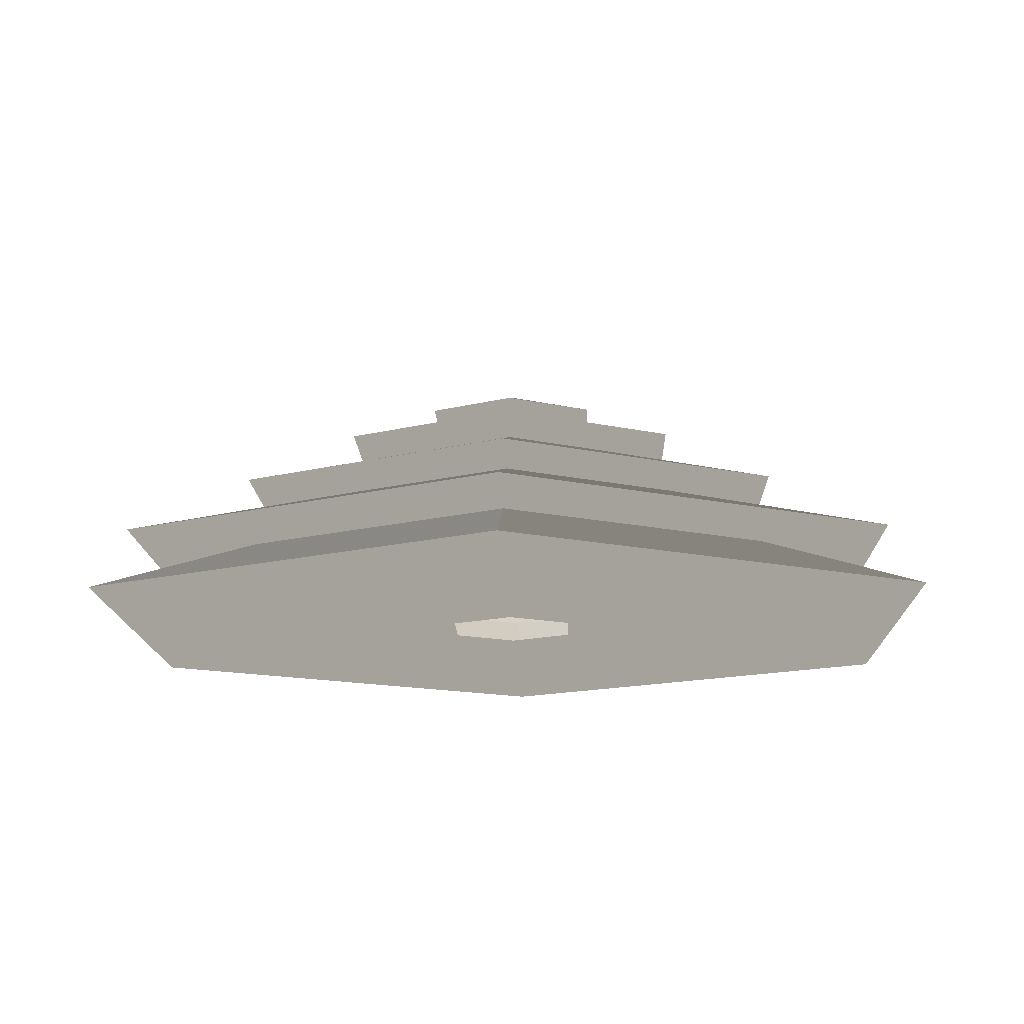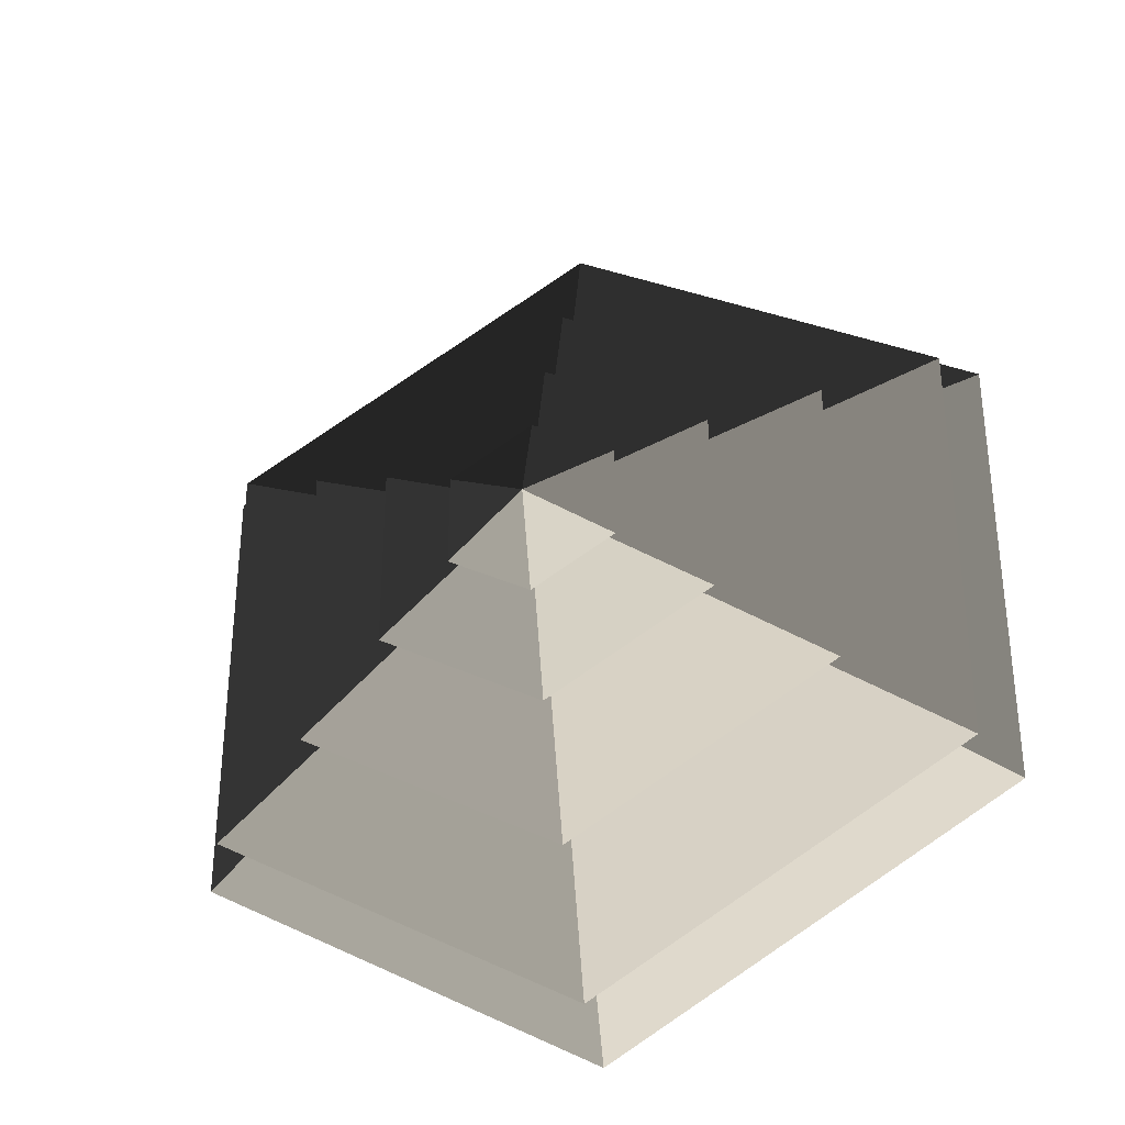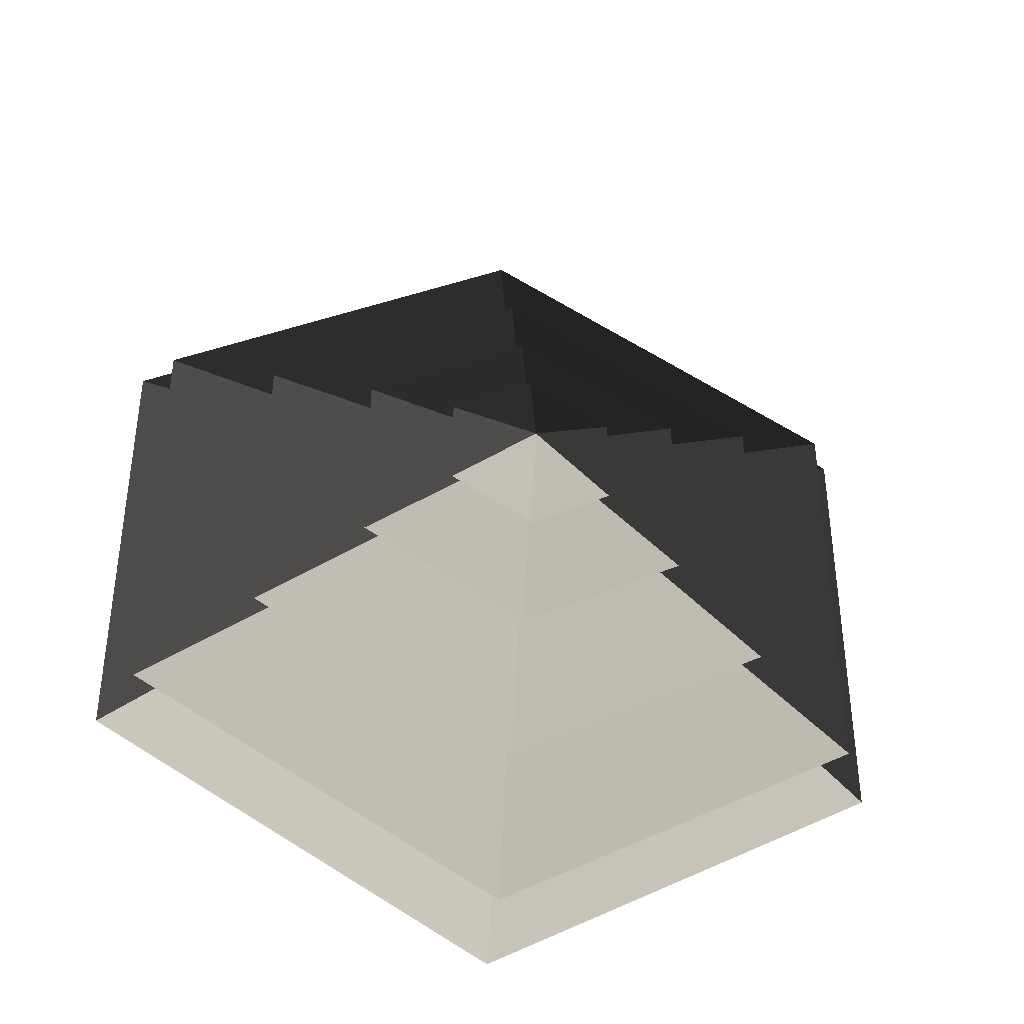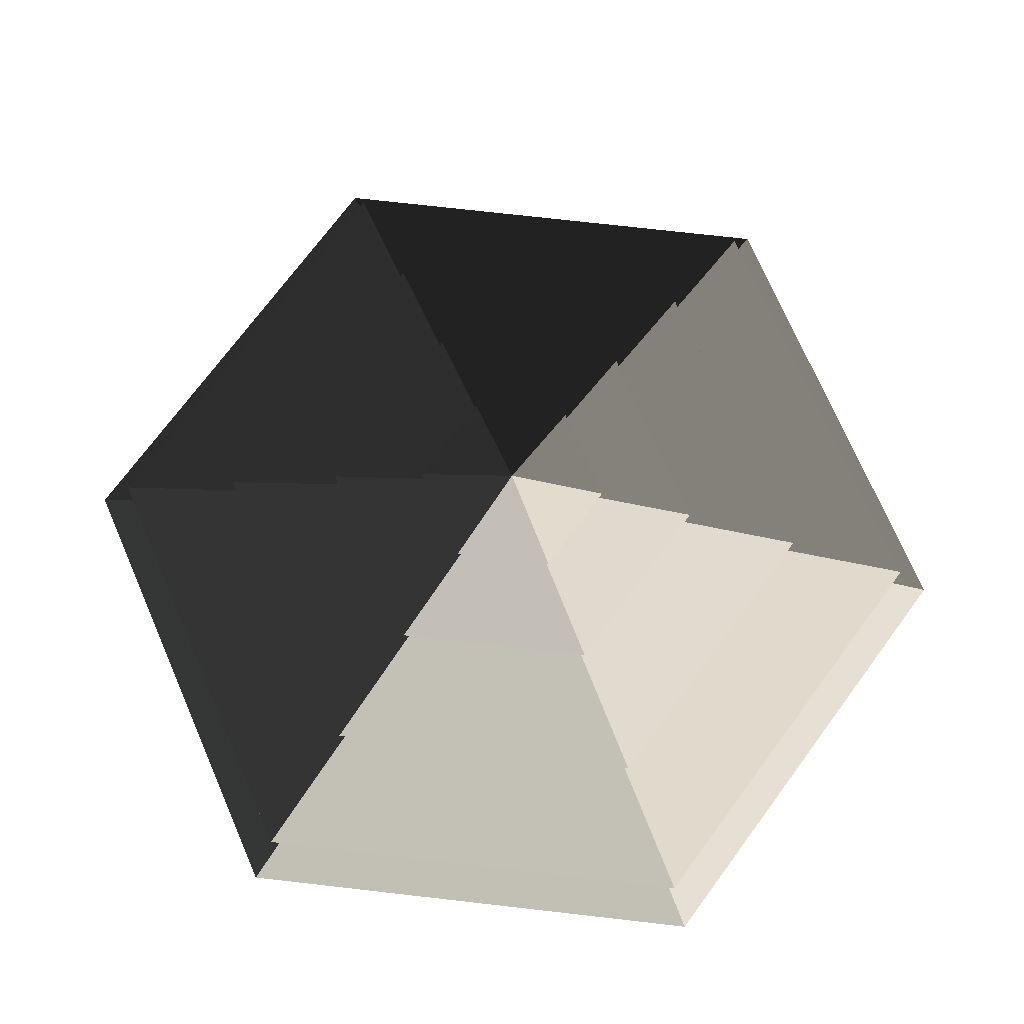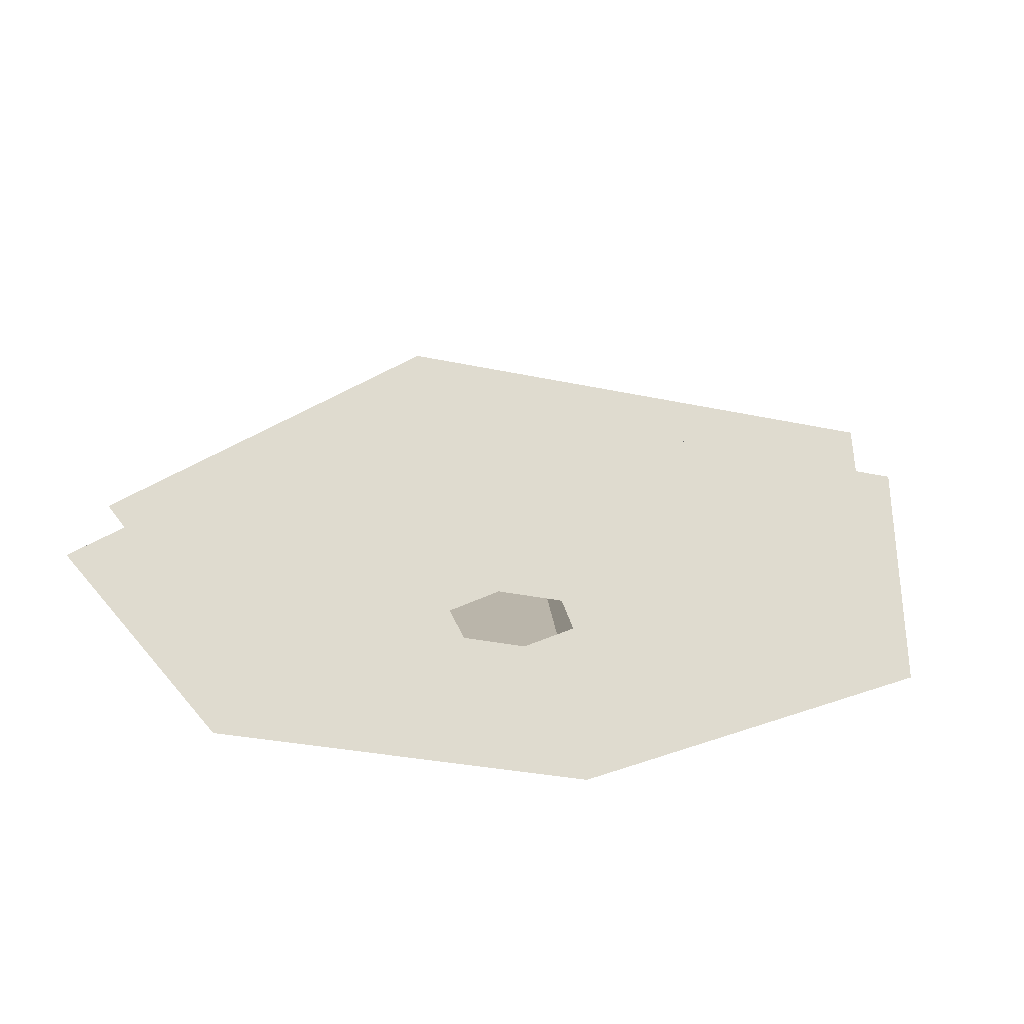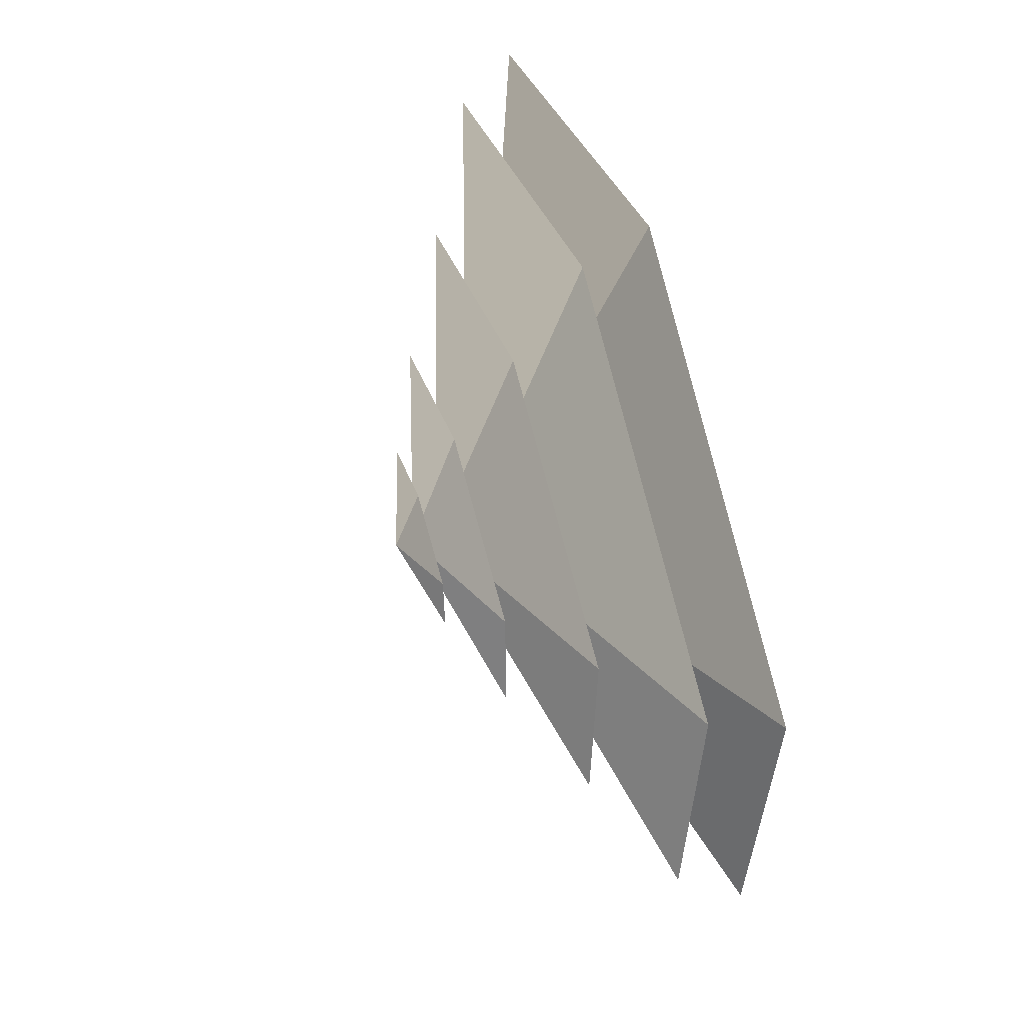
<metadata>
{"format":"obj","ext":"obj","renderer":"f3d","projection":"perspective","resolution":1024,"background":"white","views":[{"elev":-13.5,"azim":-58.4,"up":"+Z"},{"elev":-33.5,"azim":16.9,"up":"+Y"},{"elev":-39.4,"azim":-11.0,"up":"+Y"},{"elev":73.2,"azim":-23.5,"up":"+Z"},{"elev":-28.2,"azim":11.4,"up":"+Z"},{"elev":62.0,"azim":72.0,"up":"+Y"}]}
</metadata>
<code>
v -10.39 6 3.994
v -70.82 40.89 3.994
v -70.82 -40.89 3.994
v -10.39 -6 3.994
v 9.019e-06 12 3.994
v 9.019e-06 81.78 3.994
v 10.39 6 3.994
v 70.82 40.89 3.994
v 9.019e-06 -81.78 3.994
v 9.019e-06 -12 3.994
v 70.82 -40.89 3.994
v 10.39 -6 3.994
v 9.019e-06 81.78 3.994
v 9.019e-06 51.36 14.77
v -44.48 25.68 14.77
v -70.82 40.89 3.994
v -44.48 25.68 14.77
v -65.28 37.69 14.77
v -65.28 -37.69 14.77
v -44.48 -25.68 14.77
v 9.019e-06 51.36 14.77
v 9.019e-06 75.38 14.77
v 44.48 25.68 14.77
v 65.28 37.69 14.77
v 9.019e-06 -75.38 14.77
v 9.019e-06 -51.36 14.77
v 65.28 -37.69 14.77
v 44.48 -25.68 14.77
v -70.82 -40.89 3.994
v -44.48 -25.68 14.77
v 9.019e-06 -51.36 14.77
v 9.019e-06 -81.78 3.994
v 70.82 -40.89 3.994
v 44.48 -25.68 14.77
v 44.48 25.68 14.77
v 70.82 40.89 3.994
v -70.82 40.89 3.994
v -44.48 25.68 14.77
v -44.48 -25.68 14.77
v -70.82 -40.89 3.994
v 9.019e-06 -81.78 3.994
v 9.019e-06 -51.36 14.77
v 44.48 -25.68 14.77
v 70.82 -40.89 3.994
v 70.82 40.89 3.994
v 44.48 25.68 14.77
v 9.019e-06 51.36 14.77
v 9.019e-06 81.78 3.994
v 9.019e-06 75.38 14.77
v 9.019e-06 33.42 26.26
v -28.94 16.71 26.26
v -65.28 37.69 14.77
v -28.94 16.71 26.26
v -46.13 26.63 26.26
v -46.13 -26.63 26.26
v -28.94 -16.71 26.26
v 9.019e-06 33.42 26.26
v 9.019e-06 53.27 26.26
v 28.94 16.71 26.26
v 46.13 26.63 26.26
v 9.019e-06 -53.27 26.26
v 9.019e-06 -33.42 26.26
v 46.13 -26.63 26.26
v 28.94 -16.71 26.26
v -65.28 -37.69 14.77
v -28.94 -16.71 26.26
v 9.019e-06 -33.42 26.26
v 9.019e-06 -75.38 14.77
v 65.28 -37.69 14.77
v 28.94 -16.71 26.26
v 28.94 16.71 26.26
v 65.28 37.69 14.77
v -65.28 37.69 14.77
v -28.94 16.71 26.26
v -28.94 -16.71 26.26
v -65.28 -37.69 14.77
v 9.019e-06 -75.38 14.77
v 9.019e-06 -33.42 26.26
v 28.94 -16.71 26.26
v 65.28 -37.69 14.77
v 65.28 37.69 14.77
v 28.94 16.71 26.26
v 9.019e-06 33.42 26.26
v 9.019e-06 75.38 14.77
v -46.13 -26.63 26.26
v -13.19 -7.617 36.94
v 9.019e-06 -15.23 36.94
v 9.019e-06 -53.27 26.26
v 9.019e-06 -15.23 36.94
v 9.019e-06 -32.93 36.94
v 28.51 -16.46 36.94
v 13.19 -7.617 36.94
v -13.19 -7.617 36.94
v -28.51 -16.46 36.94
v 28.51 16.46 36.94
v 13.19 7.617 36.94
v 9.019e-06 32.93 36.94
v 9.019e-06 15.23 36.94
v -28.51 16.46 36.94
v -13.19 7.617 36.94
v 46.13 -26.63 26.26
v 13.19 -7.617 36.94
v 13.19 7.617 36.94
v 46.13 26.63 26.26
v -46.13 26.63 26.26
v -13.19 7.617 36.94
v -13.19 -7.617 36.94
v -46.13 -26.63 26.26
v 9.019e-06 -53.27 26.26
v 9.019e-06 -15.23 36.94
v 13.19 -7.617 36.94
v 46.13 -26.63 26.26
v 46.13 26.63 26.26
v 13.19 7.617 36.94
v 9.019e-06 15.23 36.94
v 9.019e-06 53.27 26.26
v 9.019e-06 53.27 26.26
v 9.019e-06 15.23 36.94
v -13.19 7.617 36.94
v -46.13 26.63 26.26
v 28.51 -16.46 36.94
v 5.388 -3.111 44.08
v 5.388 3.111 44.08
v 28.51 16.46 36.94
v 5.388 3.111 44.08
v 14.22 8.211 44.08
v 9.019e-06 16.42 44.08
v 9.019e-06 6.222 44.08
v -14.22 8.211 44.08
v -5.388 3.111 44.08
v 5.388 -3.111 44.08
v 14.22 -8.211 44.08
v -14.22 -8.211 44.08
v -5.388 -3.111 44.08
v 9.019e-06 -16.42 44.08
v 9.019e-06 -6.222 44.08
v -28.51 16.46 36.94
v -5.388 3.111 44.08
v -5.388 -3.111 44.08
v -28.51 -16.46 36.94
v 9.019e-06 -32.93 36.94
v 9.019e-06 -6.222 44.08
v 5.388 -3.111 44.08
v 28.51 -16.46 36.94
v 28.51 16.46 36.94
v 5.388 3.111 44.08
v 9.019e-06 6.222 44.08
v 9.019e-06 32.93 36.94
v 9.019e-06 32.93 36.94
v 9.019e-06 6.222 44.08
v -5.388 3.111 44.08
v -28.51 16.46 36.94
v -28.51 -16.46 36.94
v -5.388 -3.111 44.08
v 9.019e-06 -6.222 44.08
v 9.019e-06 -32.93 36.94
v -14.22 8.211 44.08
v 9.019e-06 -5.399e-05 48.94
v -14.22 -8.211 44.08
v 9.019e-06 -16.42 44.08
v 9.019e-06 -5.399e-05 48.94
v 14.22 -8.211 44.08
v 14.22 8.211 44.08
v 9.019e-06 -5.399e-05 48.94
v 9.019e-06 16.42 44.08
v 9.019e-06 16.42 44.08
v 9.019e-06 -5.399e-05 48.94
v -14.22 8.211 44.08
v -14.22 -8.211 44.08
v 9.019e-06 -5.399e-05 48.94
v 9.019e-06 -16.42 44.08
v 14.22 -8.211 44.08
v 9.019e-06 -5.399e-05 48.94
v 14.22 8.211 44.08
g Cylinder_016_2338_110
f 1 3 2
f 1 4 3
f 5 1 2
f 5 2 6
f 7 5 6
f 7 6 8
f 4 9 3
f 4 10 9
f 10 11 9
f 10 12 11
f 12 8 11
f 12 7 8
f 13 15 14
f 13 16 15
f 17 19 18
f 17 20 19
f 21 17 18
f 21 18 22
f 23 21 22
f 23 22 24
f 20 25 19
f 20 26 25
f 26 27 25
f 26 28 27
f 28 24 27
f 28 23 24
f 29 31 30
f 29 32 31
f 33 35 34
f 33 36 35
f 37 39 38
f 37 40 39
f 41 43 42
f 41 44 43
f 45 47 46
f 45 48 47
f 49 51 50
f 49 52 51
f 53 55 54
f 53 56 55
f 57 53 54
f 57 54 58
f 59 57 58
f 59 58 60
f 56 61 55
f 56 62 61
f 62 63 61
f 62 64 63
f 64 60 63
f 64 59 60
f 65 67 66
f 65 68 67
f 69 71 70
f 69 72 71
f 73 75 74
f 73 76 75
f 77 79 78
f 77 80 79
f 81 83 82
f 81 84 83
f 85 87 86
f 85 88 87
f 89 91 90
f 89 92 91
f 93 89 90
f 93 90 94
f 92 95 91
f 92 96 95
f 96 97 95
f 96 98 97
f 98 99 97
f 98 100 99
f 100 94 99
f 100 93 94
f 101 103 102
f 101 104 103
f 105 107 106
f 105 108 107
f 109 111 110
f 109 112 111
f 113 115 114
f 113 116 115
f 117 119 118
f 117 120 119
f 121 123 122
f 121 124 123
f 125 127 126
f 125 128 127
f 128 129 127
f 128 130 129
f 131 125 126
f 131 126 132
f 130 133 129
f 130 134 133
f 134 135 133
f 134 136 135
f 136 132 135
f 136 131 132
f 137 139 138
f 137 140 139
f 141 143 142
f 141 144 143
f 145 147 146
f 145 148 147
f 149 151 150
f 149 152 151
f 153 155 154
f 153 156 155
f 157 159 158
f 160 162 161
f 163 165 164
f 166 168 167
f 169 171 170
f 172 174 173

</code>
